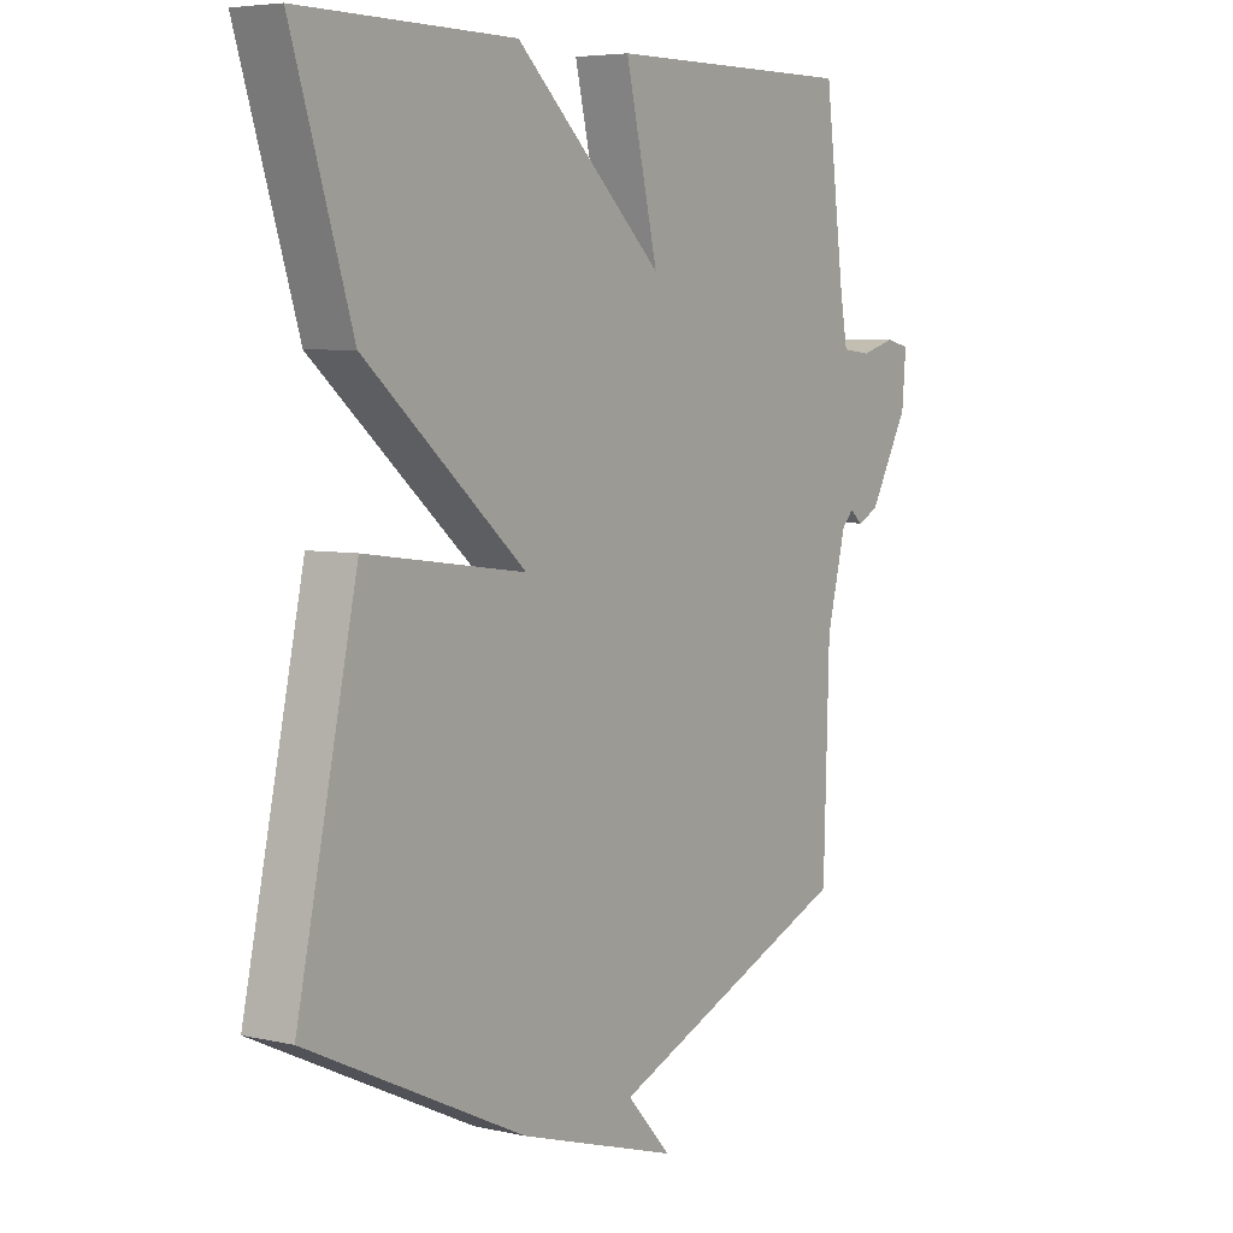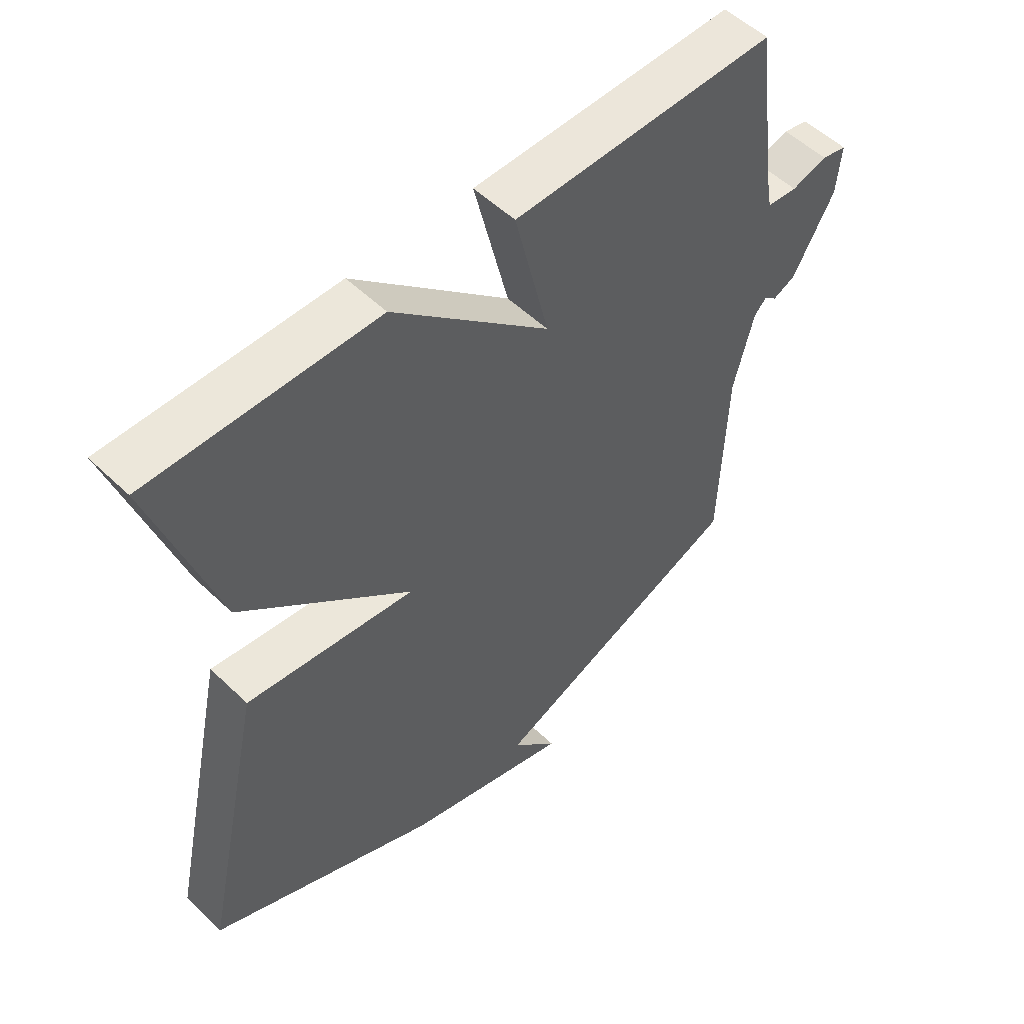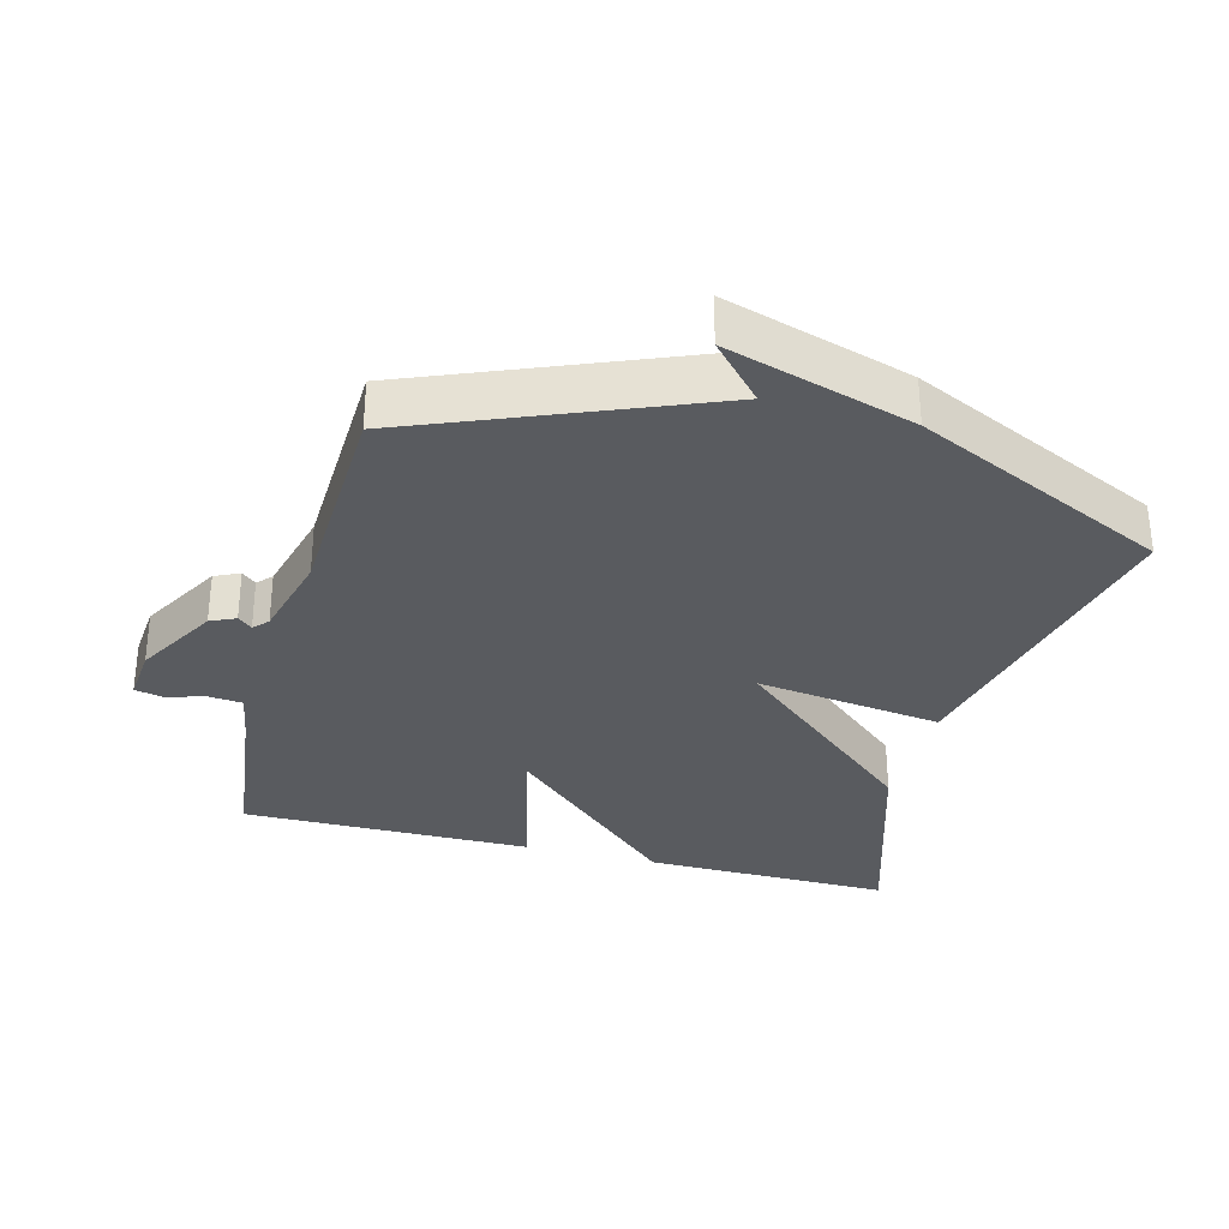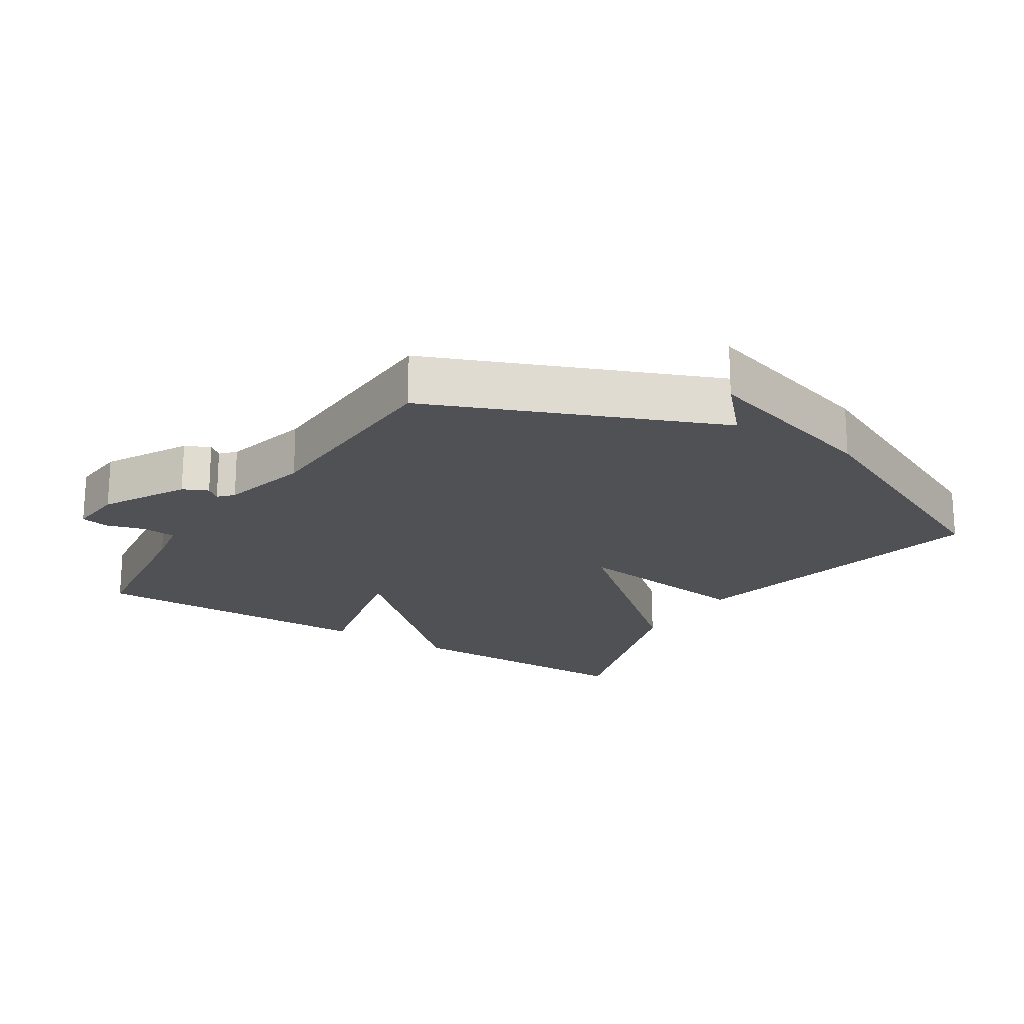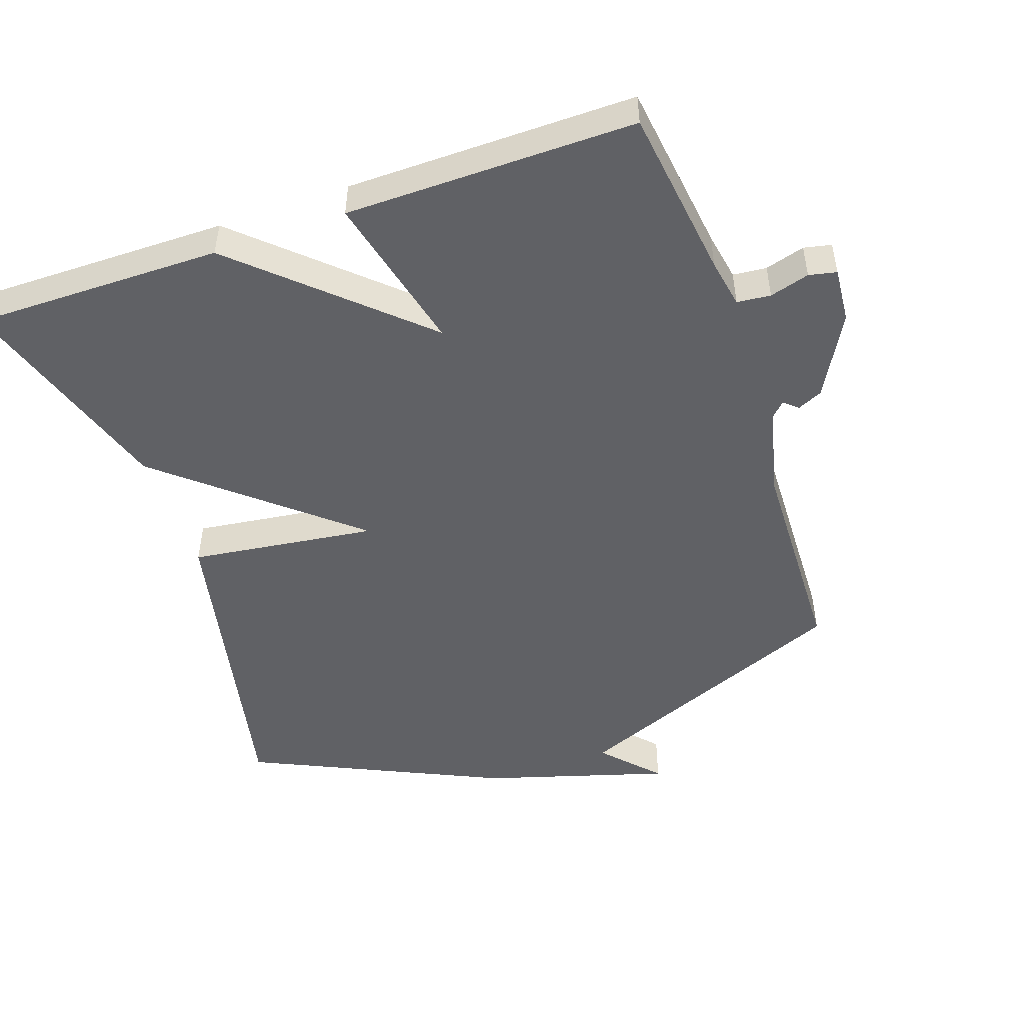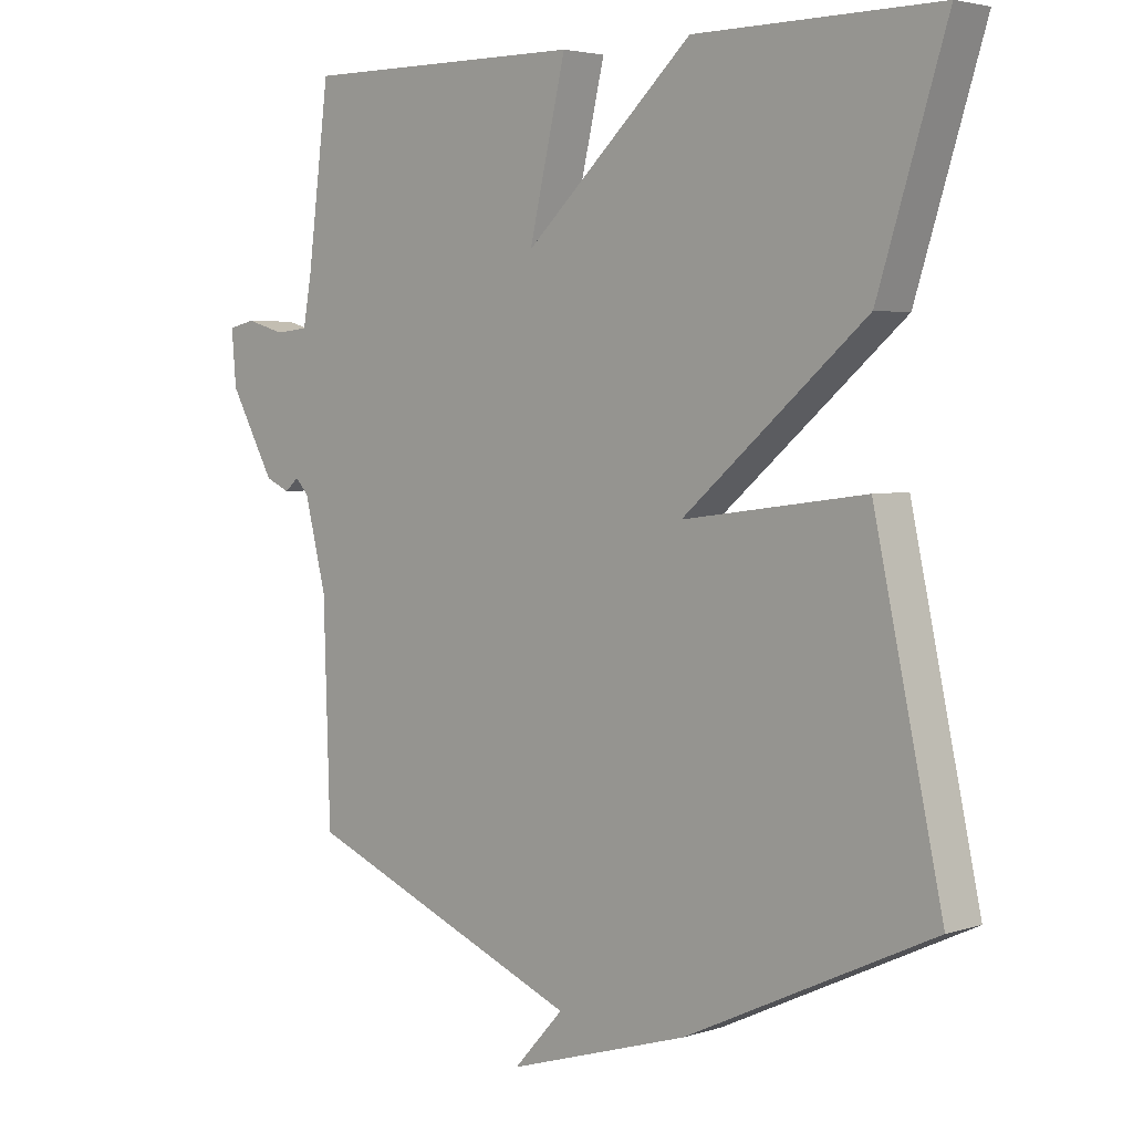
<metadata>
{"format":"obj","ext":"obj","renderer":"f3d","projection":"perspective","resolution":1024,"background":"white","views":[{"elev":5.4,"azim":-55.1,"up":"+Z"},{"elev":53.5,"azim":-44.4,"up":"+Z"},{"elev":-32.0,"azim":165.0,"up":"+Y"},{"elev":-19.9,"azim":147.6,"up":"+Y"},{"elev":-49.2,"azim":19.2,"up":"+Y"},{"elev":3.6,"azim":-136.5,"up":"+Z"}]}
</metadata>
<code>
v -0.5 0.07 -0.5
v -0.397 0.07 -0.026
v -0.12 0.07 -0.063
v -0.397 0.07 0.174
v -0.5 0.07 0.5
v -0.131 0.07 0.497
v 0.125 0.07 0.26
v 0.069 0.07 0.497
v 0.5 0.07 0.5
v 0.533 0.07 0.244
v 0.546 0.07 0.171
v 0.596 0.07 0.166
v 0.655 0.07 0.183
v 0.696 0.07 0.174
v 0.689 0.07 0.092
v 0.621 0.07 -0.03
v 0.584 0.07 -0.047
v 0.563 0.07 -0.029
v 0.543 0.07 -0.05
v 0.51 0.07 -0.181
v 0.5 0.07 -0.5
v 0.075 0.07 -0.675
v 0.151 0.07 -0.758
v -0.125 0.07 -0.675
v -0.5 0 -0.5
v -0.397 0 -0.026
v -0.12 0 -0.063
v -0.397 0 0.174
v -0.5 0 0.5
v -0.131 0 0.497
v 0.125 0 0.26
v 0.069 0 0.497
v 0.5 0 0.5
v 0.533 0 0.244
v 0.546 0 0.171
v 0.596 0 0.166
v 0.655 0 0.183
v 0.696 0 0.174
v 0.689 0 0.092
v 0.621 0 -0.03
v 0.584 0 -0.047
v 0.563 0 -0.029
v 0.543 0 -0.05
v 0.51 0 -0.181
v 0.5 0 -0.5
v 0.075 0 -0.675
v 0.151 0 -0.758
v -0.125 0 -0.675
f 22 23 24 1
f 1 2 3
f 22 1 3
f 21 22 3
f 20 21 3
f 3 4 5
f 20 3 5
f 19 20 5
f 18 19 5
f 16 17 18
f 15 16 18
f 14 15 18
f 13 14 18
f 12 13 18
f 11 12 18
f 10 11 18
f 9 10 18
f 8 9 18
f 7 8 18
f 7 18 5
f 5 6 7
f 25 48 47 46
f 27 26 25
f 27 25 46
f 27 46 45
f 27 45 44
f 29 28 27
f 29 27 44
f 29 44 43
f 29 43 42
f 42 41 40
f 42 40 39
f 42 39 38
f 42 38 37
f 42 37 36
f 42 36 35
f 42 35 34
f 42 34 33
f 42 33 32
f 42 32 31
f 29 42 31
f 31 30 29
f 1 25 26 2
f 2 26 27 3
f 3 27 28 4
f 4 28 29 5
f 5 29 30 6
f 6 30 31 7
f 7 31 32 8
f 8 32 33 9
f 9 33 34 10
f 10 34 35 11
f 11 35 36 12
f 12 36 37 13
f 13 37 38 14
f 14 38 39 15
f 15 39 40 16
f 16 40 41 17
f 17 41 42 18
f 18 42 43 19
f 19 43 44 20
f 20 44 45 21
f 21 45 46 22
f 22 46 47 23
f 23 47 48 24
f 24 48 25 1

</code>
